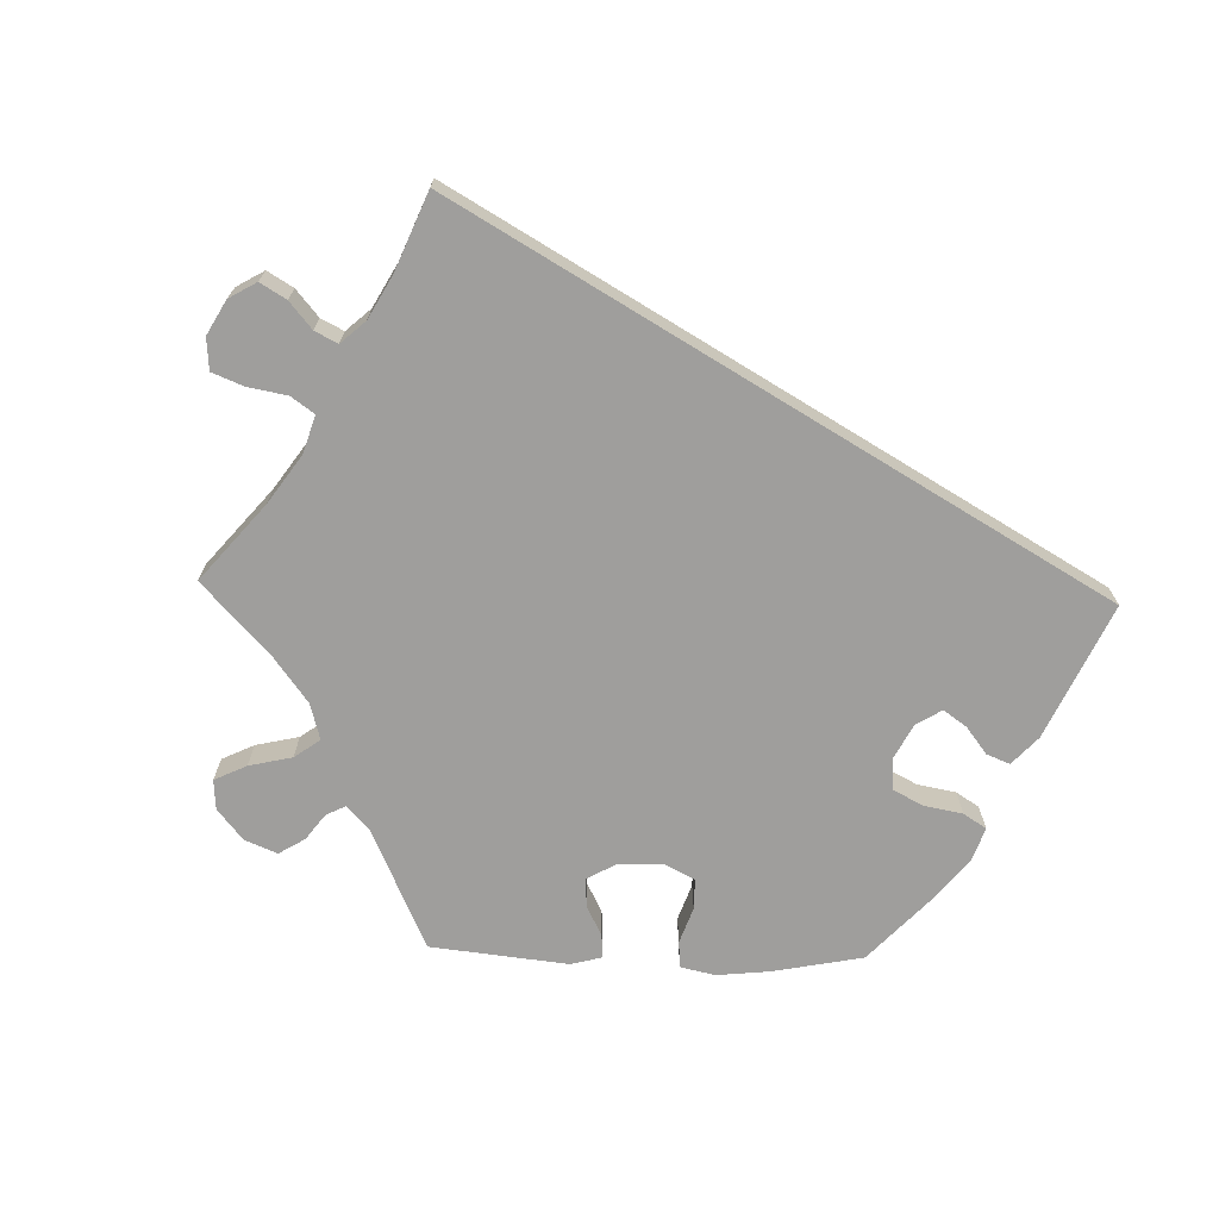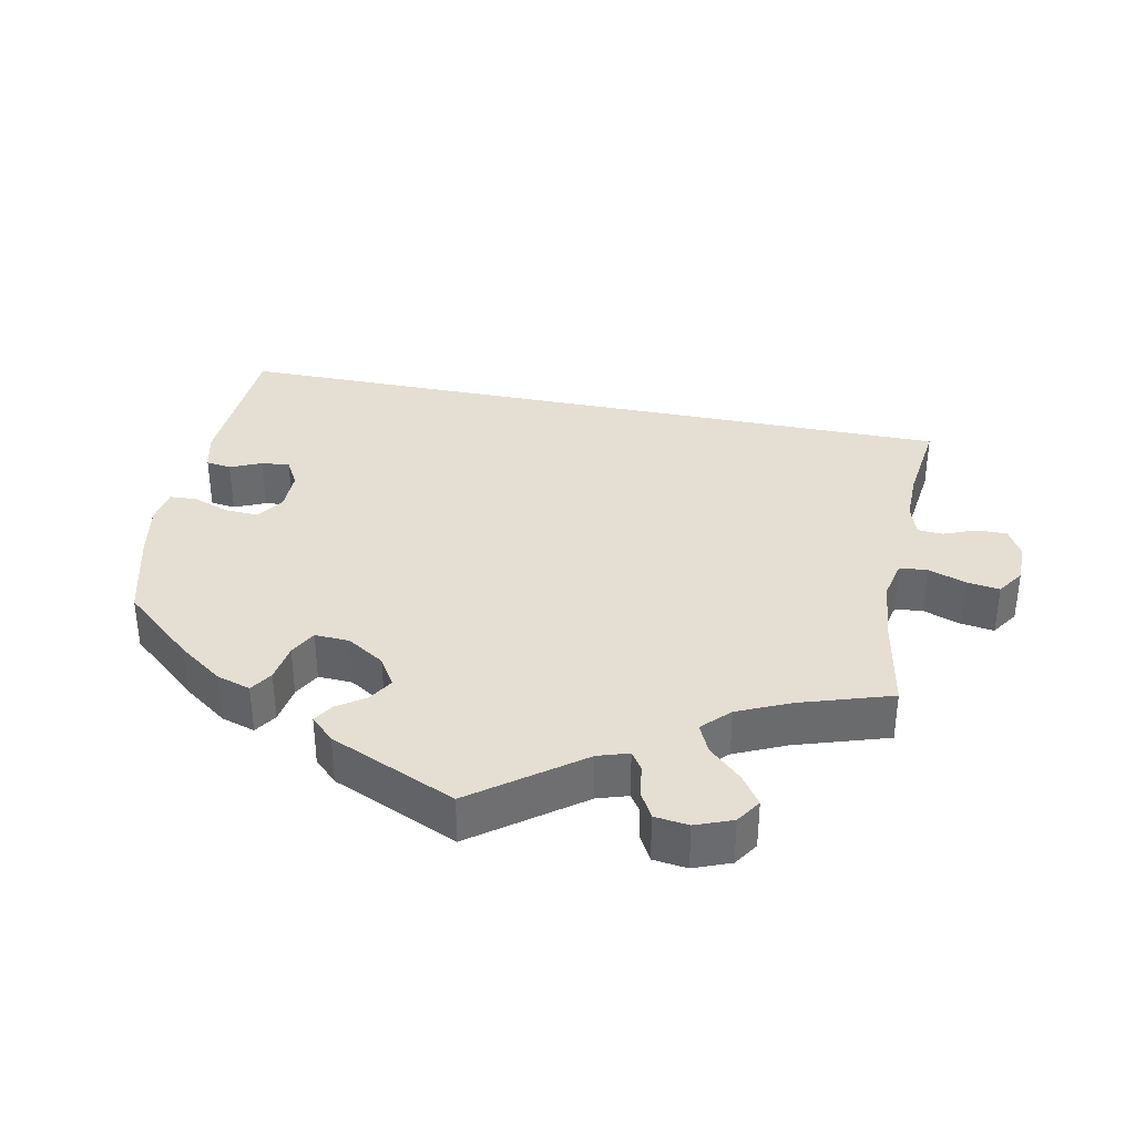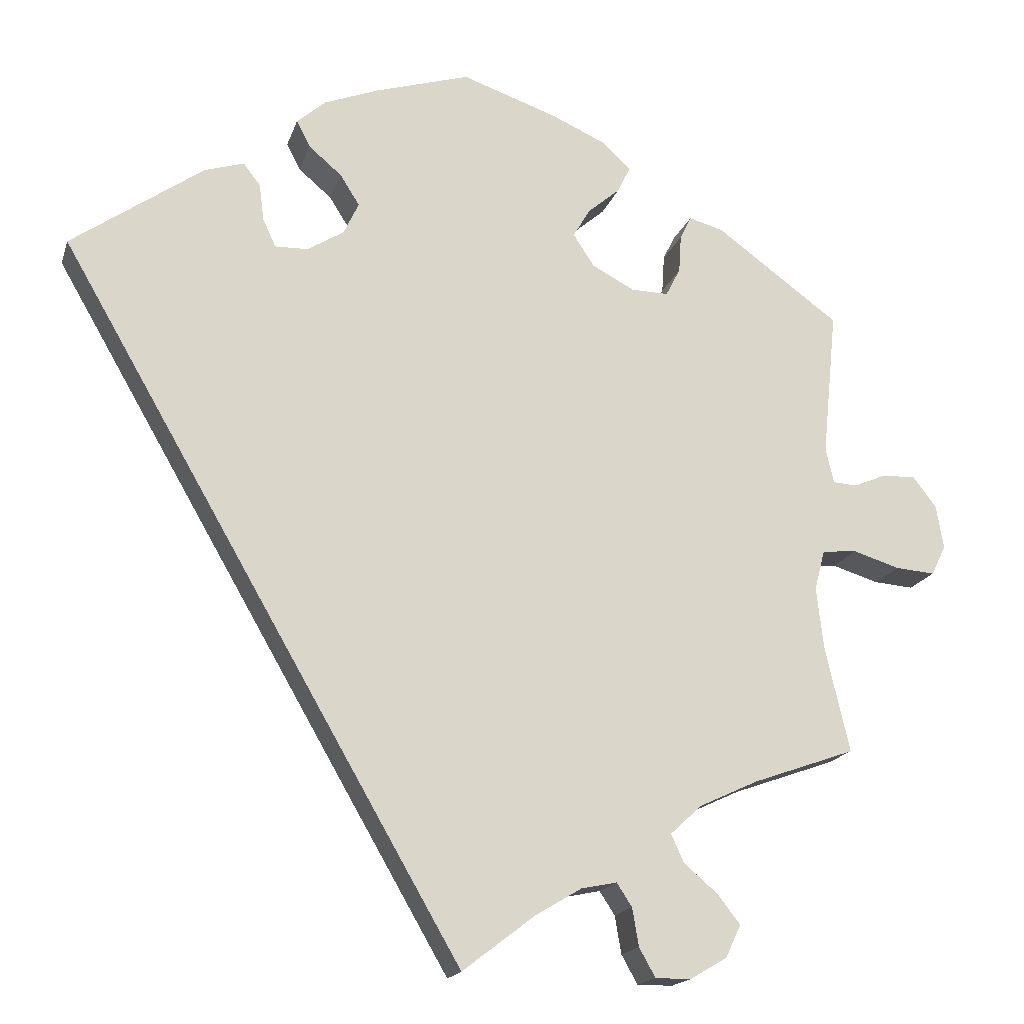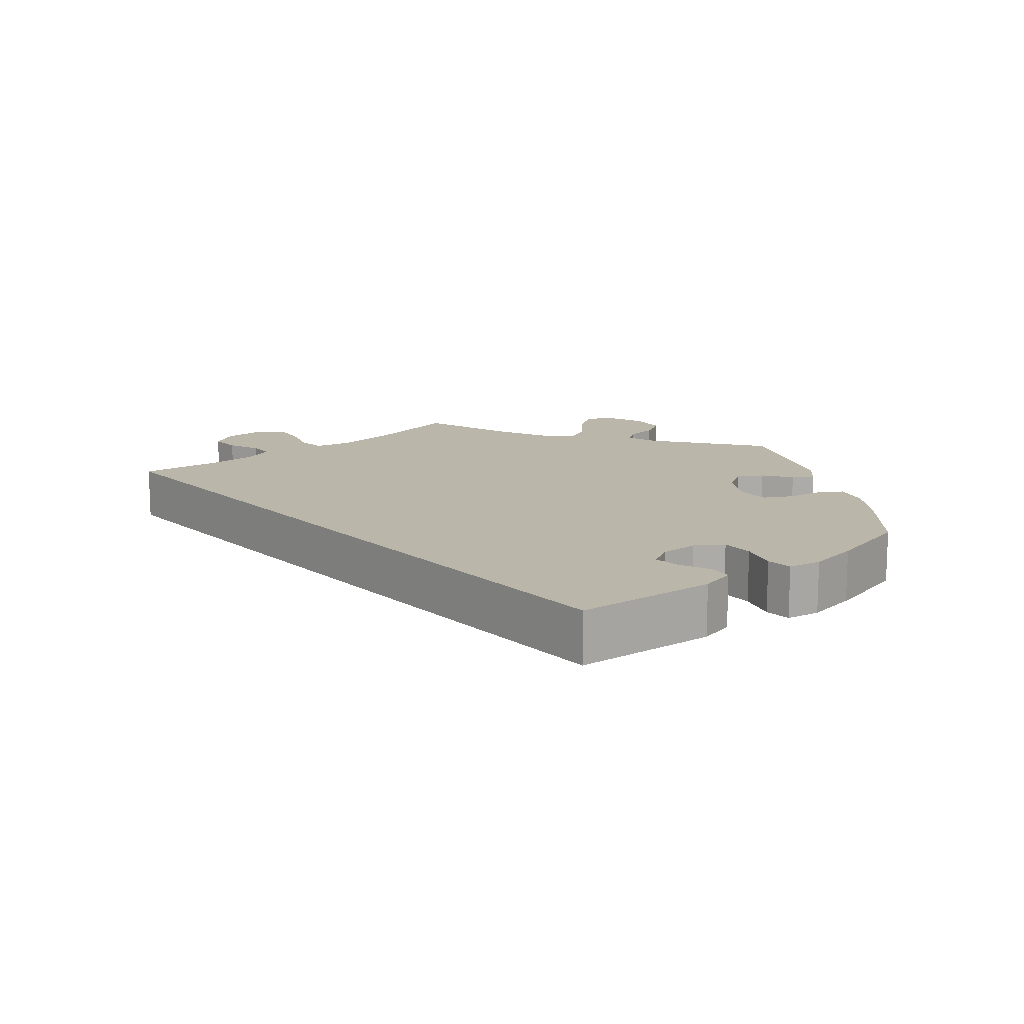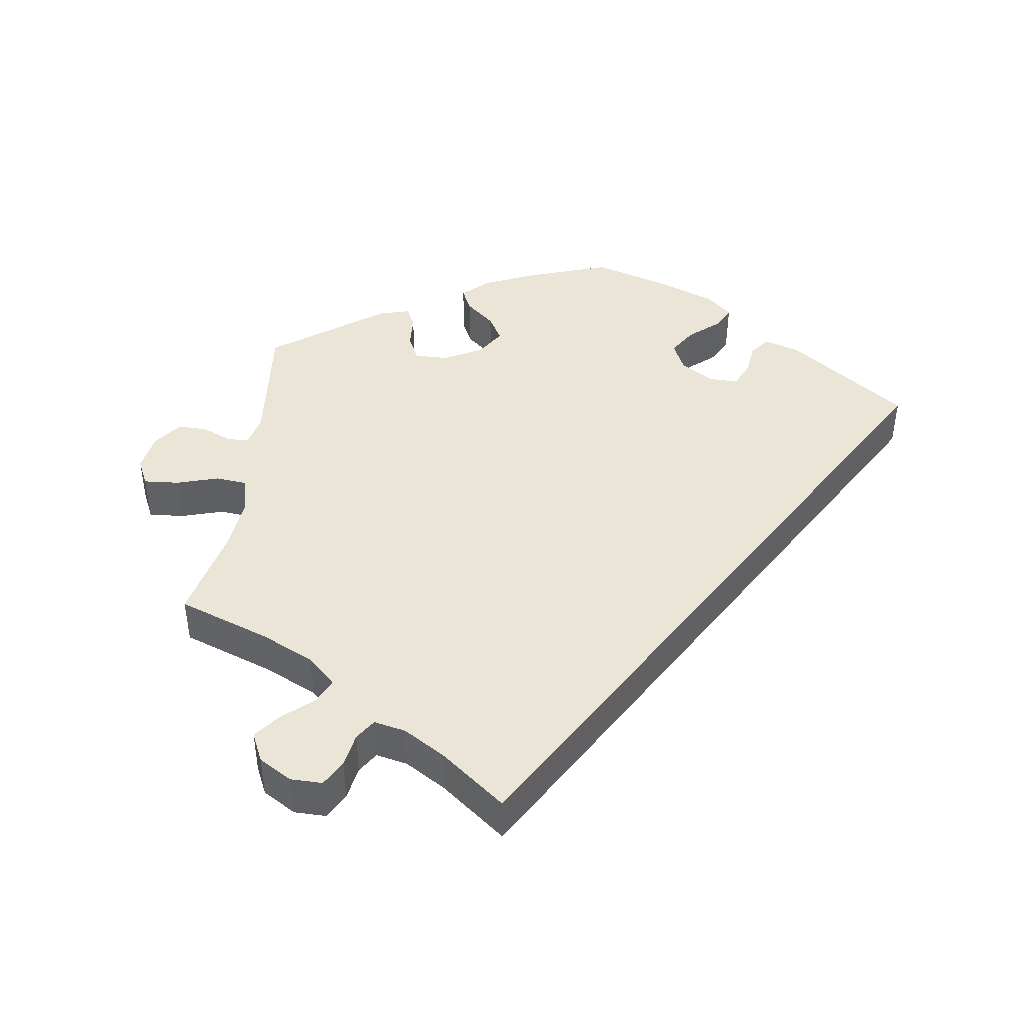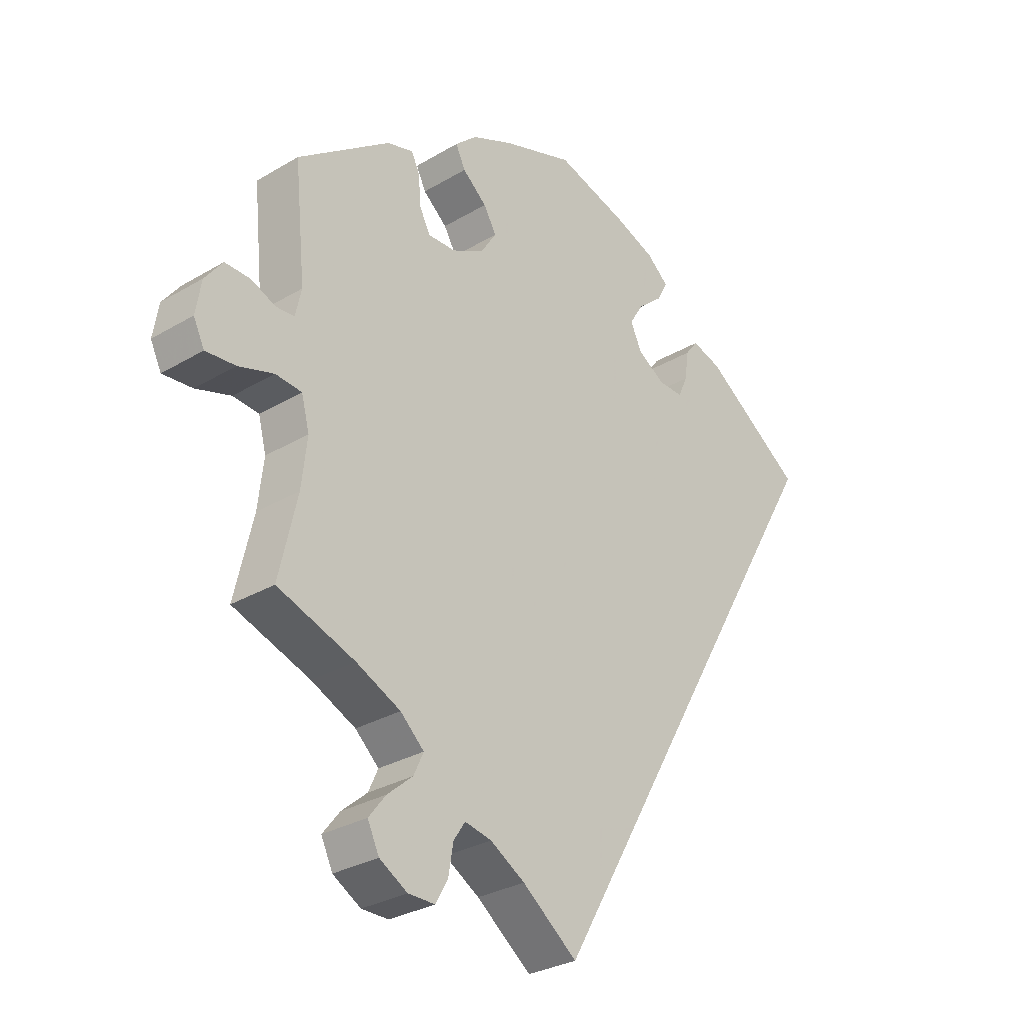
<metadata>
{"format":"obj","ext":"obj","renderer":"f3d","projection":"perspective","resolution":1024,"background":"white","views":[{"elev":-70.9,"azim":-151.6,"up":"+Y"},{"elev":37.1,"azim":70.9,"up":"+Y"},{"elev":-17.3,"azim":-15.1,"up":"+Z"},{"elev":14.0,"azim":-70.9,"up":"+Y"},{"elev":44.0,"azim":-171.8,"up":"+Y"},{"elev":-29.8,"azim":131.0,"up":"+Z"}]}
</metadata>
<code>
v -0.501 0.07 0.289
v -0.337 0.07 0.404
v -0.288 0.07 0.419
v -0.267 0.07 0.392
v -0.261 0.07 0.346
v -0.245 0.07 0.311
v -0.204 0.07 0.312
v -0.159 0.07 0.34
v -0.14 0.07 0.38
v -0.164 0.07 0.418
v -0.205 0.07 0.453
v -0.222 0.07 0.486
v -0.186 0.07 0.517
v -0.118 0.07 0.543
v -0.001 0.07 0.578
v 0.118 0.07 0.537
v 0.185 0.07 0.507
v 0.221 0.07 0.474
v 0.205 0.07 0.441
v 0.165 0.07 0.407
v 0.144 0.07 0.371
v 0.17 0.07 0.331
v 0.223 0.07 0.303
v 0.269 0.07 0.302
v 0.287 0.07 0.337
v 0.29 0.07 0.384
v 0.304 0.07 0.413
v 0.347 0.07 0.401
v 0.5 0.07 0.289
v 0.482 0.07 0.108
v 0.492 0.07 0.064
v 0.522 0.07 0.062
v 0.562 0.07 0.079
v 0.604 0.07 0.08
v 0.633 0.07 0.042
v 0.642 0.07 -0.012
v 0.624 0.07 -0.049
v 0.575 0.07 -0.045
v 0.517 0.07 -0.027
v 0.474 0.07 -0.031
v 0.461 0.07 -0.081
v 0.47 0.07 -0.159
v 0.5 0.07 -0.289
v 0.373 0.07 -0.334
v 0.3 0.07 -0.368
v 0.261 0.07 -0.404
v 0.277 0.07 -0.439
v 0.319 0.07 -0.475
v 0.347 0.07 -0.511
v 0.328 0.07 -0.551
v 0.282 0.07 -0.578
v 0.238 0.07 -0.578
v 0.218 0.07 -0.542
v 0.21 0.07 -0.495
v 0.191 0.07 -0.466
v 0.147 0.07 -0.475
v 0.09 0.07 -0.509
v 0 0.07 -0.578
v -0.501 0 0.289
v -0.337 0 0.404
v -0.288 0 0.419
v -0.267 0 0.392
v -0.261 0 0.346
v -0.245 0 0.311
v -0.204 0 0.312
v -0.159 0 0.34
v -0.14 0 0.38
v -0.164 0 0.418
v -0.205 0 0.453
v -0.222 0 0.486
v -0.186 0 0.517
v -0.118 0 0.543
v -0.001 0 0.578
v 0.118 0 0.537
v 0.185 0 0.507
v 0.221 0 0.474
v 0.205 0 0.441
v 0.165 0 0.407
v 0.144 0 0.371
v 0.17 0 0.331
v 0.223 0 0.303
v 0.269 0 0.302
v 0.287 0 0.337
v 0.29 0 0.384
v 0.304 0 0.413
v 0.347 0 0.401
v 0.5 0 0.289
v 0.482 0 0.108
v 0.492 0 0.064
v 0.522 0 0.062
v 0.562 0 0.079
v 0.604 0 0.08
v 0.633 0 0.042
v 0.642 0 -0.012
v 0.624 0 -0.049
v 0.575 0 -0.045
v 0.517 0 -0.027
v 0.474 0 -0.031
v 0.461 0 -0.081
v 0.47 0 -0.159
v 0.5 0 -0.289
v 0.373 0 -0.334
v 0.3 0 -0.368
v 0.261 0 -0.404
v 0.277 0 -0.439
v 0.319 0 -0.475
v 0.347 0 -0.511
v 0.328 0 -0.551
v 0.282 0 -0.578
v 0.238 0 -0.578
v 0.218 0 -0.542
v 0.21 0 -0.495
v 0.191 0 -0.466
v 0.147 0 -0.475
v 0.09 0 -0.509
v 0 0 -0.578
f 57 58 1 2
f 56 57 2
f 55 56 2
f 54 55 2
f 51 52 53 54
f 47 48 49 50
f 46 47 50 51
f 42 43 44
f 41 42 44 45
f 40 41 45 46
f 36 37 38 39
f 36 39 40
f 35 36 40
f 32 33 34 35
f 31 32 35 40
f 30 31 40 46
f 28 29 30 46
f 25 26 27 28
f 24 25 28 46
f 17 18 19 20
f 17 20 21
f 16 17 21
f 15 16 21
f 14 15 21 22
f 10 11 12 13
f 9 10 13 14
f 2 3 4 5
f 2 5 6
f 46 51 54 2
f 23 24 46
f 22 23 46
f 9 14 22 46
f 8 9 46
f 7 8 46
f 6 7 46
f 2 6 46
f 60 59 116 115
f 60 115 114
f 60 114 113
f 60 113 112
f 112 111 110 109
f 108 107 106 105
f 109 108 105 104
f 102 101 100
f 103 102 100 99
f 104 103 99 98
f 97 96 95 94
f 98 97 94
f 98 94 93
f 93 92 91 90
f 98 93 90 89
f 104 98 89 88
f 104 88 87 86
f 86 85 84 83
f 104 86 83 82
f 78 77 76 75
f 79 78 75
f 79 75 74
f 79 74 73
f 80 79 73 72
f 71 70 69 68
f 72 71 68 67
f 63 62 61 60
f 64 63 60
f 60 112 109 104
f 104 82 81
f 104 81 80
f 104 80 72 67
f 104 67 66
f 104 66 65
f 104 65 64
f 104 64 60
f 1 59 60 2
f 2 60 61 3
f 3 61 62 4
f 4 62 63 5
f 5 63 64 6
f 6 64 65 7
f 7 65 66 8
f 8 66 67 9
f 9 67 68 10
f 10 68 69 11
f 11 69 70 12
f 12 70 71 13
f 13 71 72 14
f 14 72 73 15
f 15 73 74 16
f 16 74 75 17
f 17 75 76 18
f 18 76 77 19
f 19 77 78 20
f 20 78 79 21
f 21 79 80 22
f 22 80 81 23
f 23 81 82 24
f 24 82 83 25
f 25 83 84 26
f 26 84 85 27
f 27 85 86 28
f 28 86 87 29
f 29 87 88 30
f 30 88 89 31
f 31 89 90 32
f 32 90 91 33
f 33 91 92 34
f 34 92 93 35
f 35 93 94 36
f 36 94 95 37
f 37 95 96 38
f 38 96 97 39
f 39 97 98 40
f 40 98 99 41
f 41 99 100 42
f 42 100 101 43
f 43 101 102 44
f 44 102 103 45
f 45 103 104 46
f 46 104 105 47
f 47 105 106 48
f 48 106 107 49
f 49 107 108 50
f 50 108 109 51
f 51 109 110 52
f 52 110 111 53
f 53 111 112 54
f 54 112 113 55
f 55 113 114 56
f 56 114 115 57
f 57 115 116 58
f 58 116 59 1

</code>
